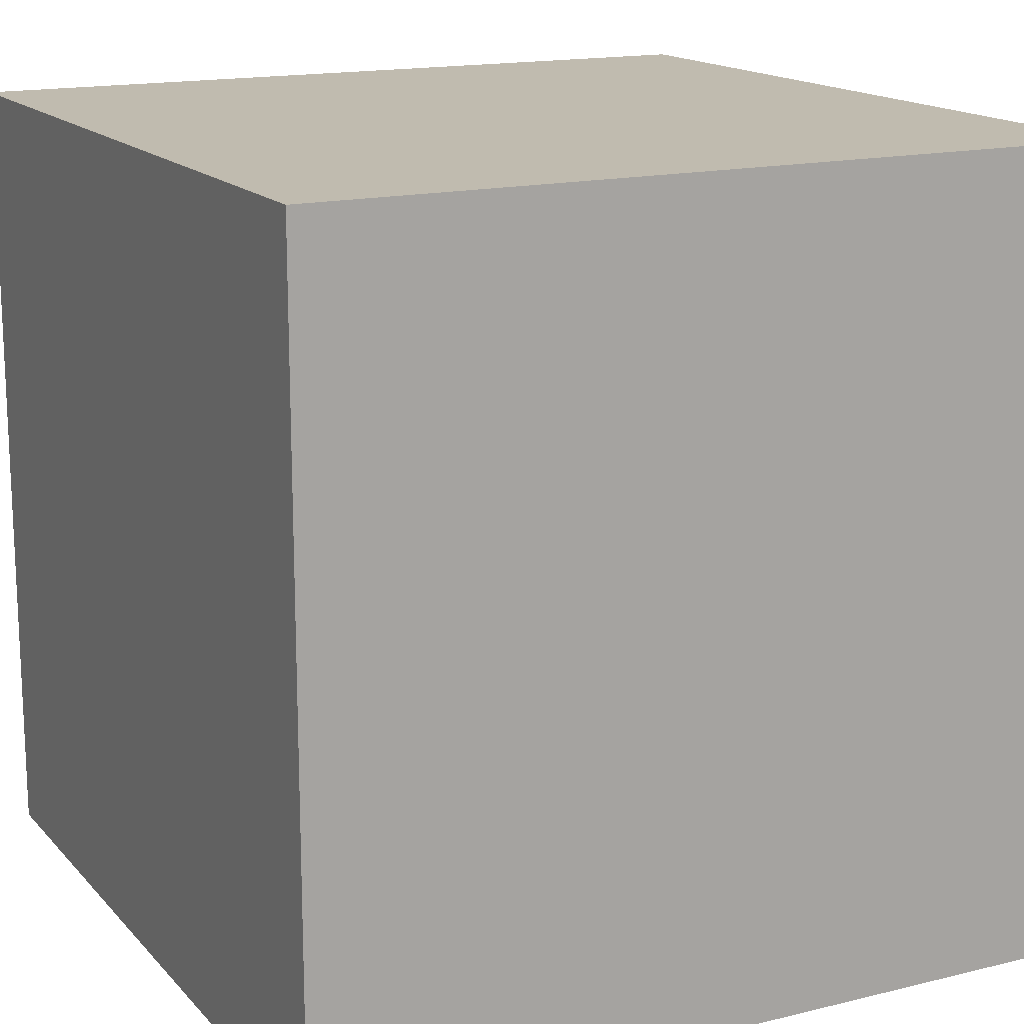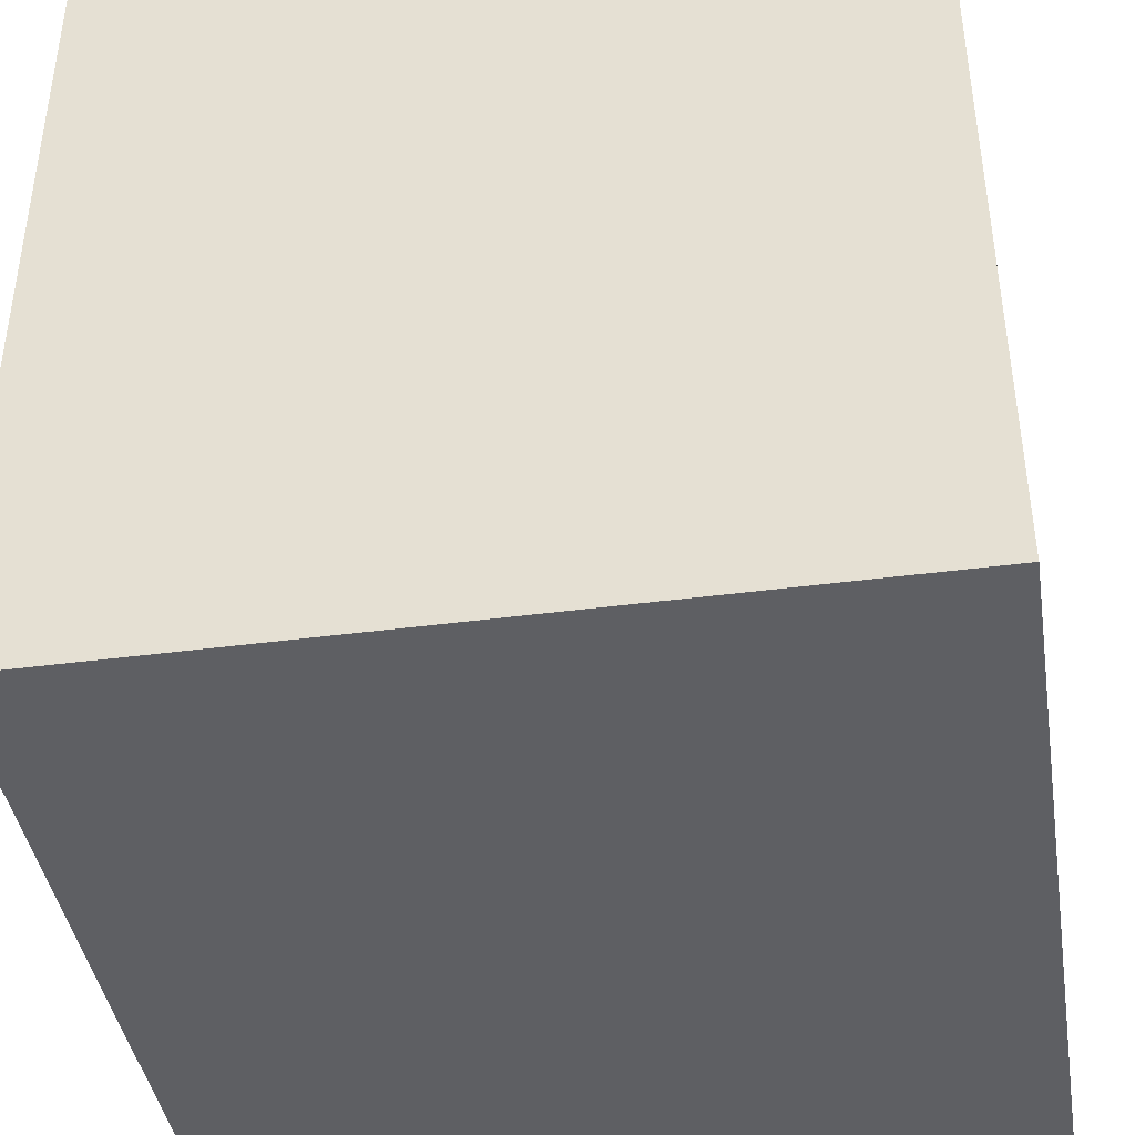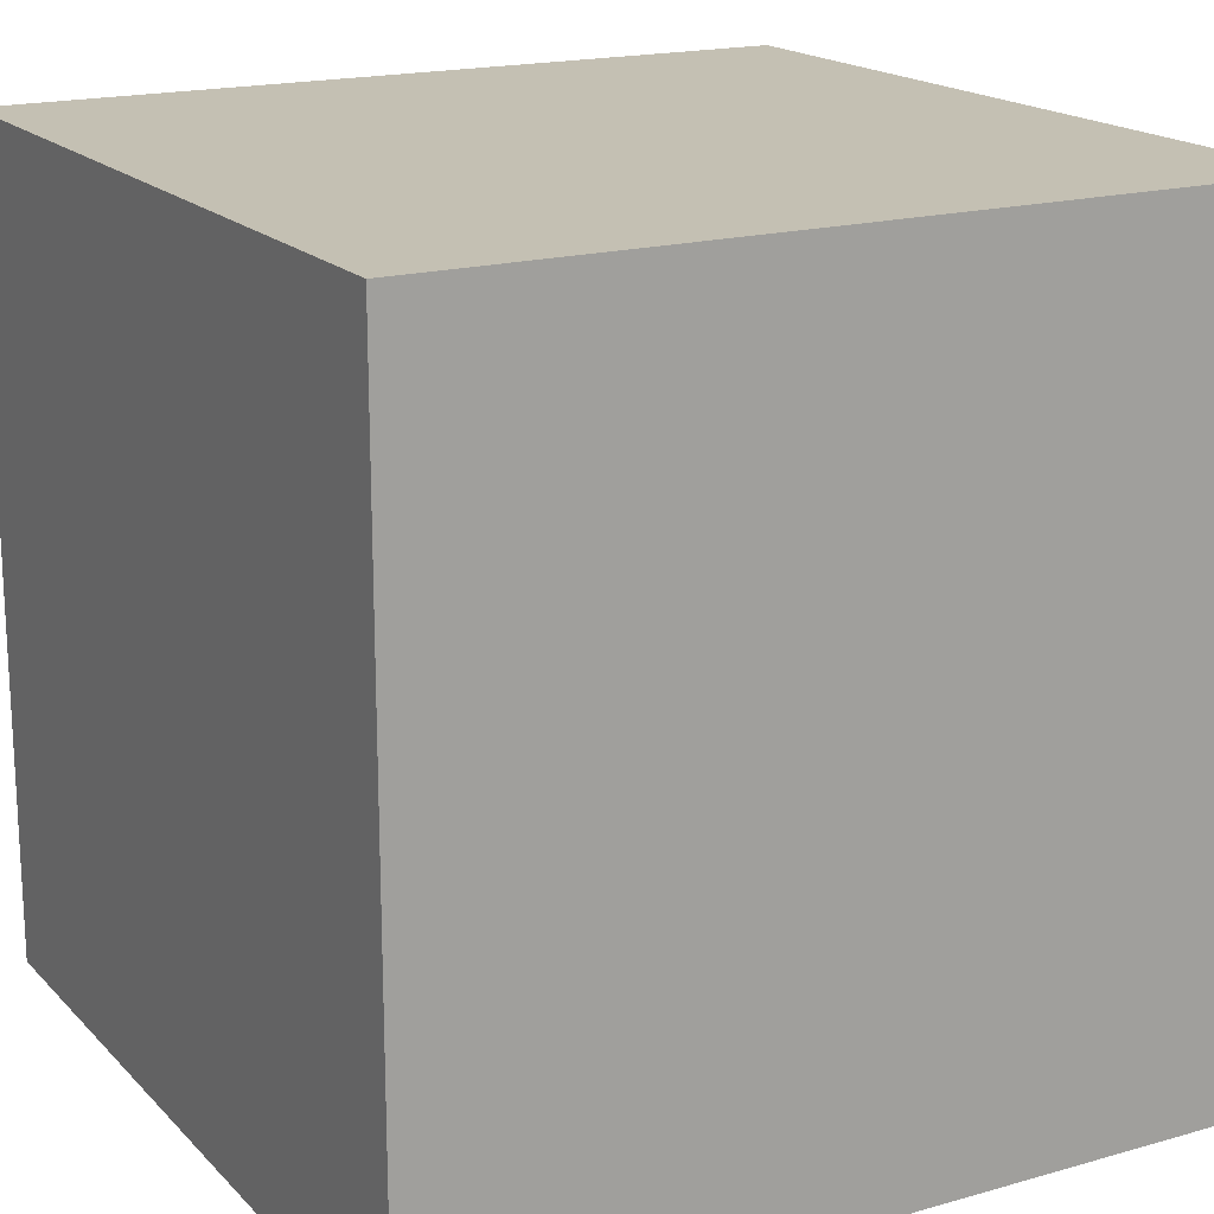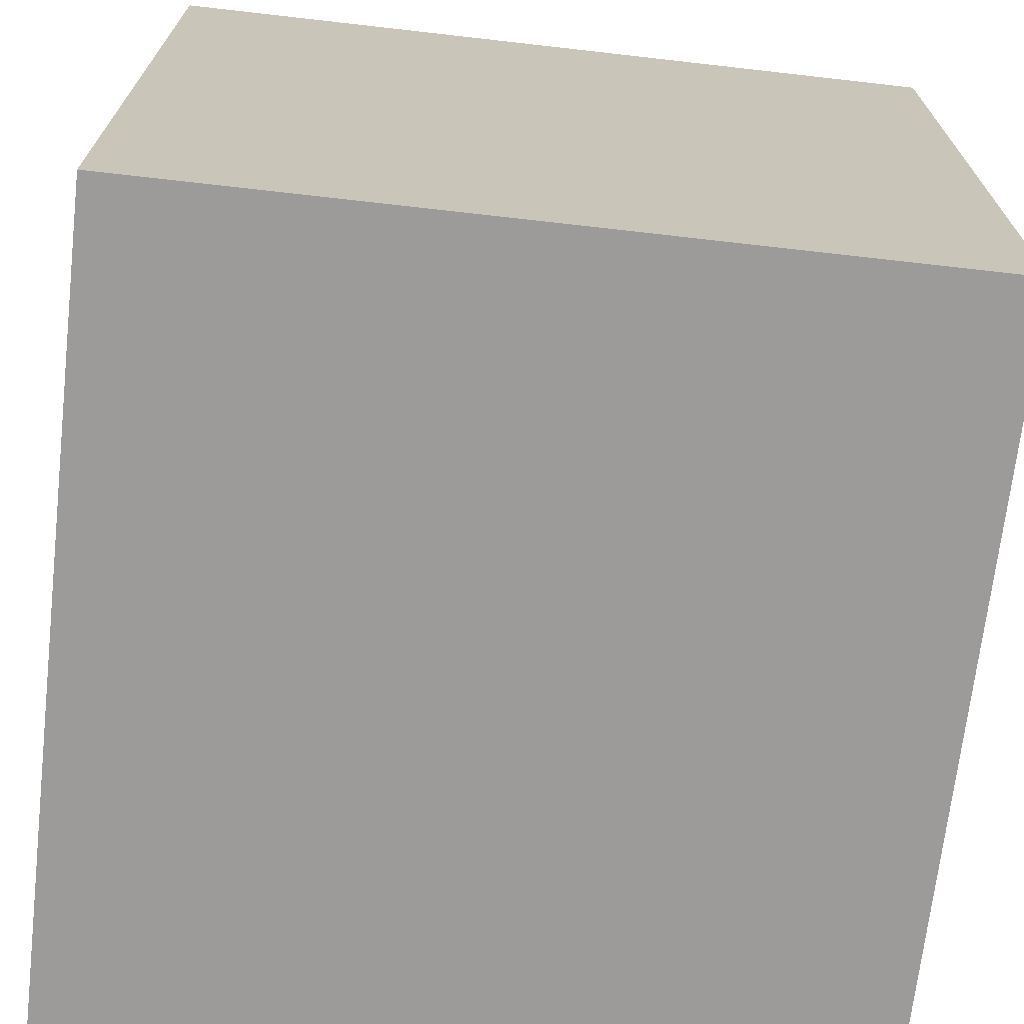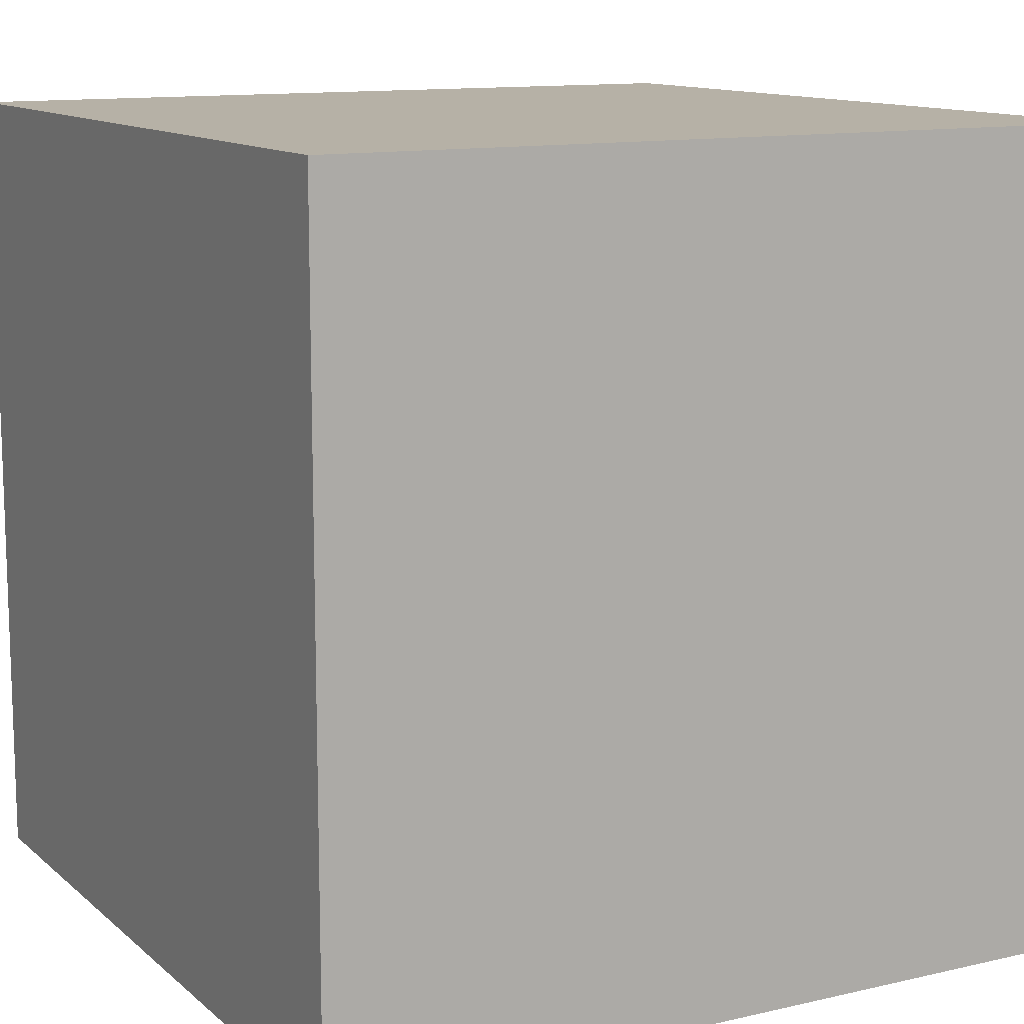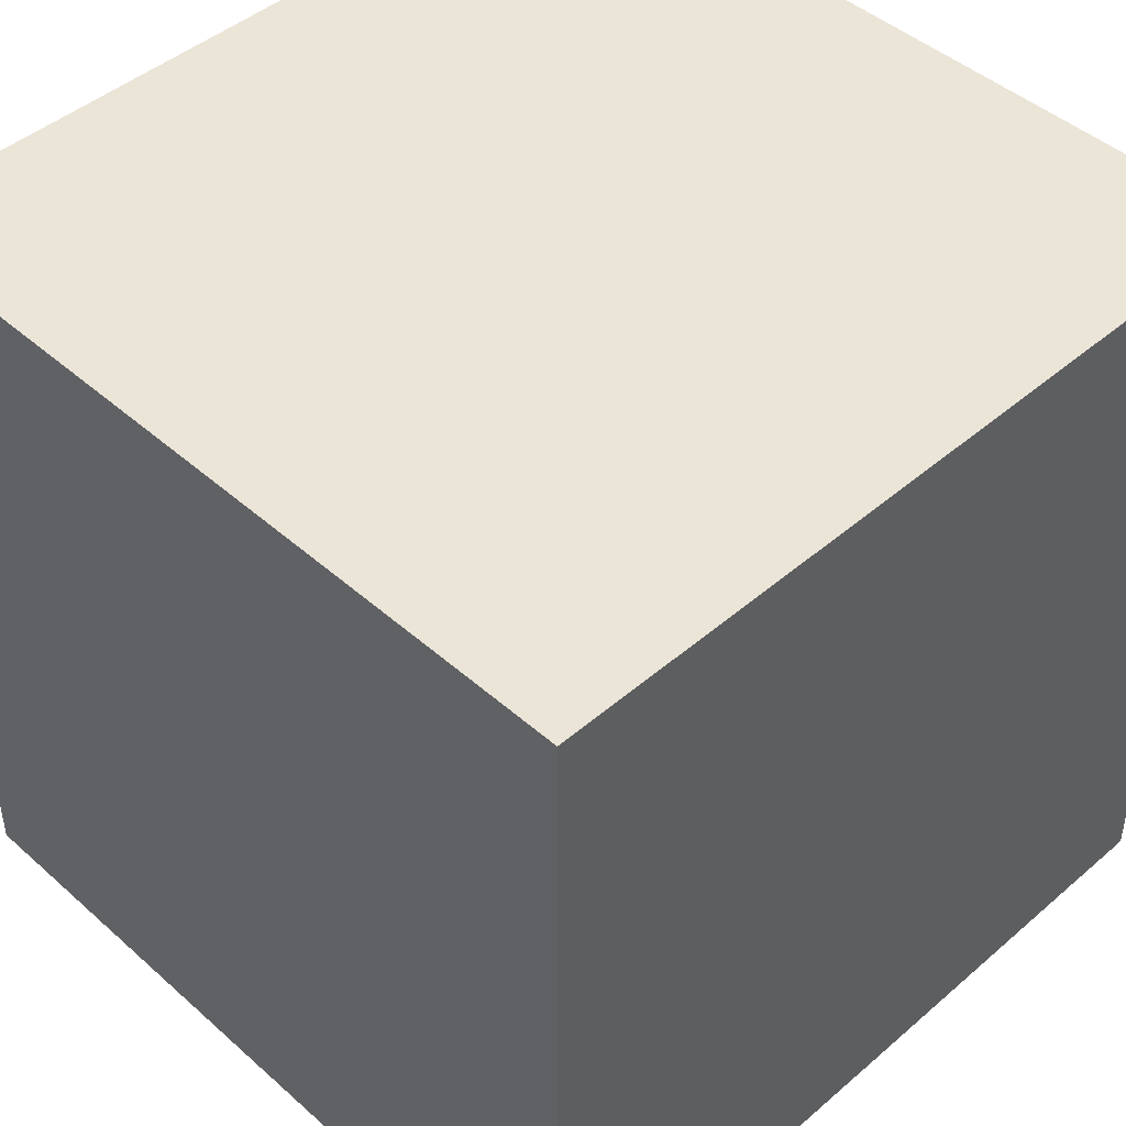
<metadata>
{"format":"obj","ext":"obj","renderer":"f3d","projection":"perspective","resolution":1024,"background":"white","views":[{"elev":15.9,"azim":-117.0,"up":"+Y"},{"elev":-41.5,"azim":9.1,"up":"+Y"},{"elev":18.0,"azim":151.0,"up":"+Z"},{"elev":-69.8,"azim":83.5,"up":"+Z"},{"elev":12.1,"azim":151.3,"up":"+Z"},{"elev":45.7,"azim":45.4,"up":"+Y"}]}
</metadata>
<code>
o box
v -1 1 -1
v 1 1 -1
v 1 1 1
v -1 1 1
v -1 -1 -1
v 1 -1 -1
v 1 -1 1
v -1 -1 1
v -1 -1 1
v -1 -1 -1
v -1 1 -1
v -1 1 1
v 1 -1 1
v 1 -1 -1
v 1 1 -1
v 1 1 1
v -1 -1 -1
v 1 -1 -1
v 1 1 -1
v -1 1 -1
v -1 -1 1
v 1 -1 1
v 1 1 1
v -1 1 1
f 4 2 1
f 3 2 4
f 7 5 6
f 8 5 7
f 12 10 9
f 11 10 12
f 15 13 14
f 16 13 15
f 20 18 17
f 19 18 20
f 23 21 22
f 24 21 23

</code>
